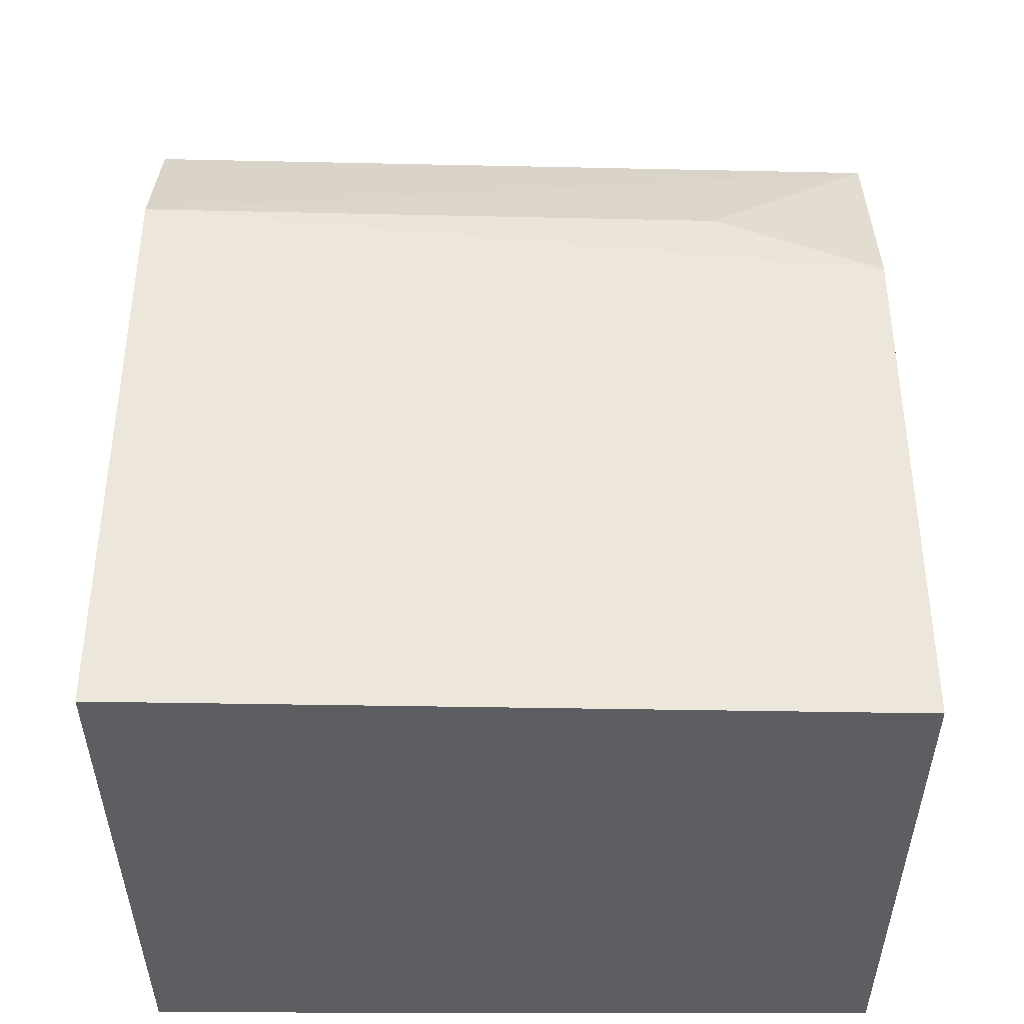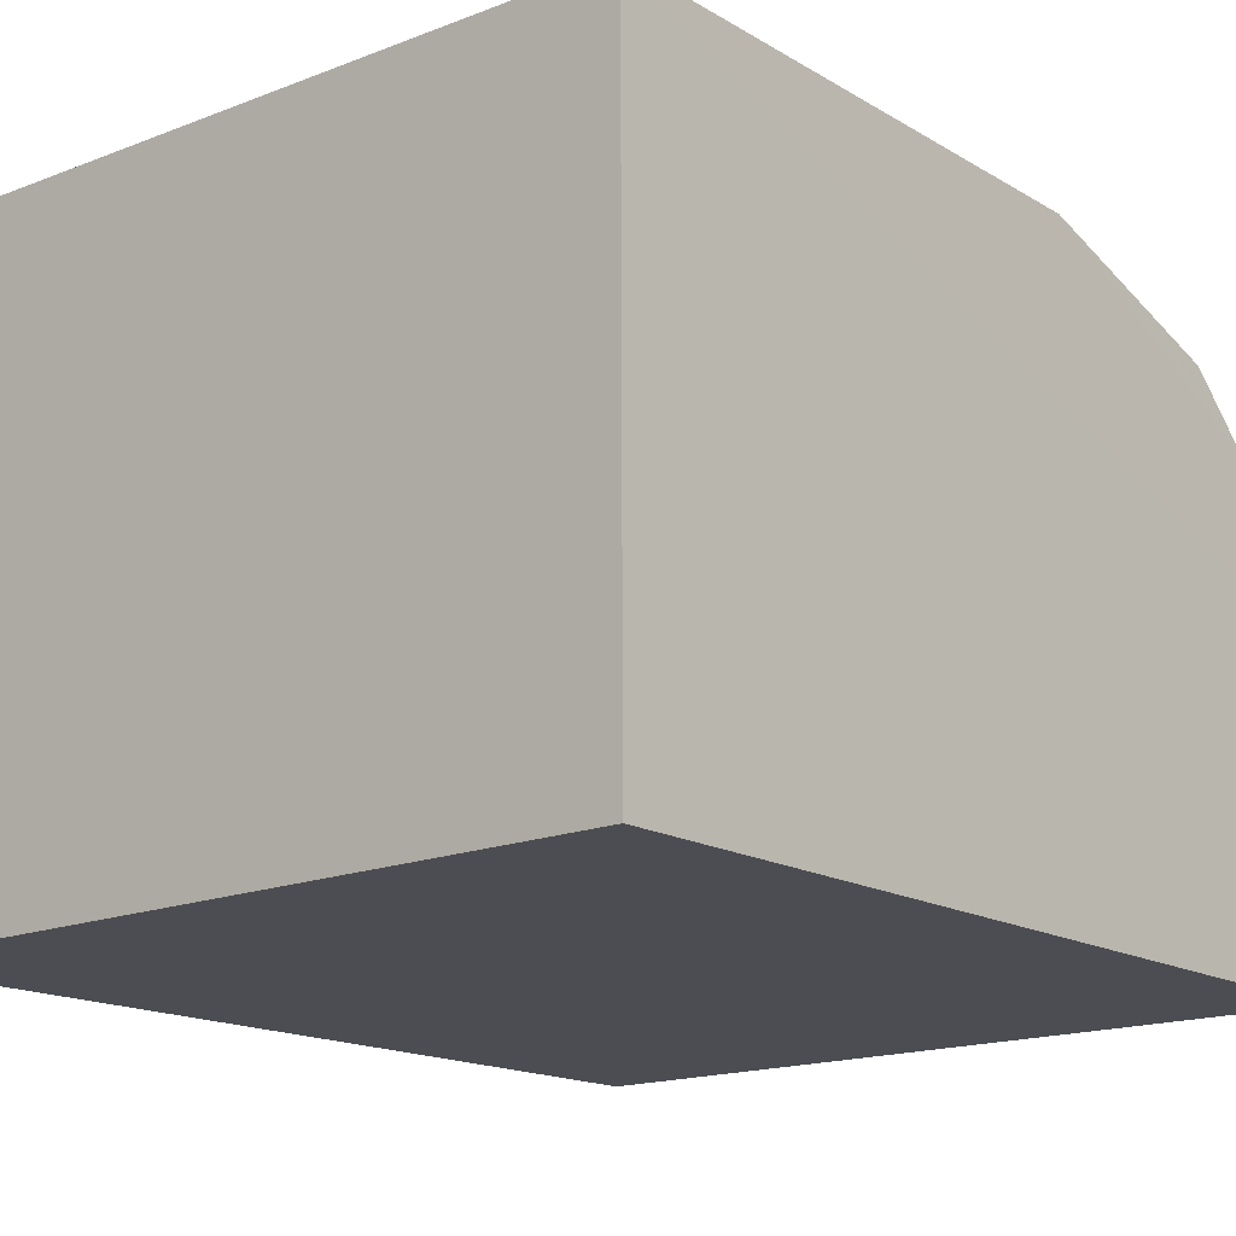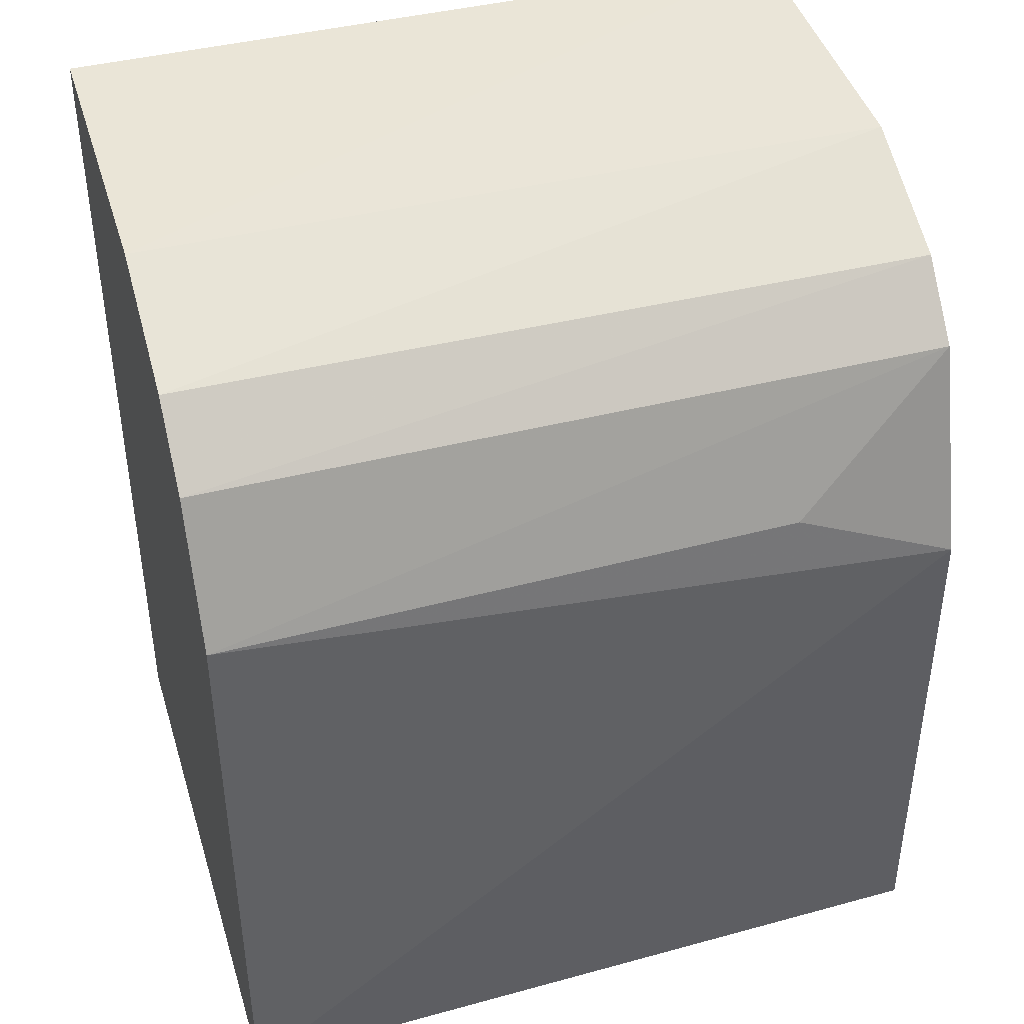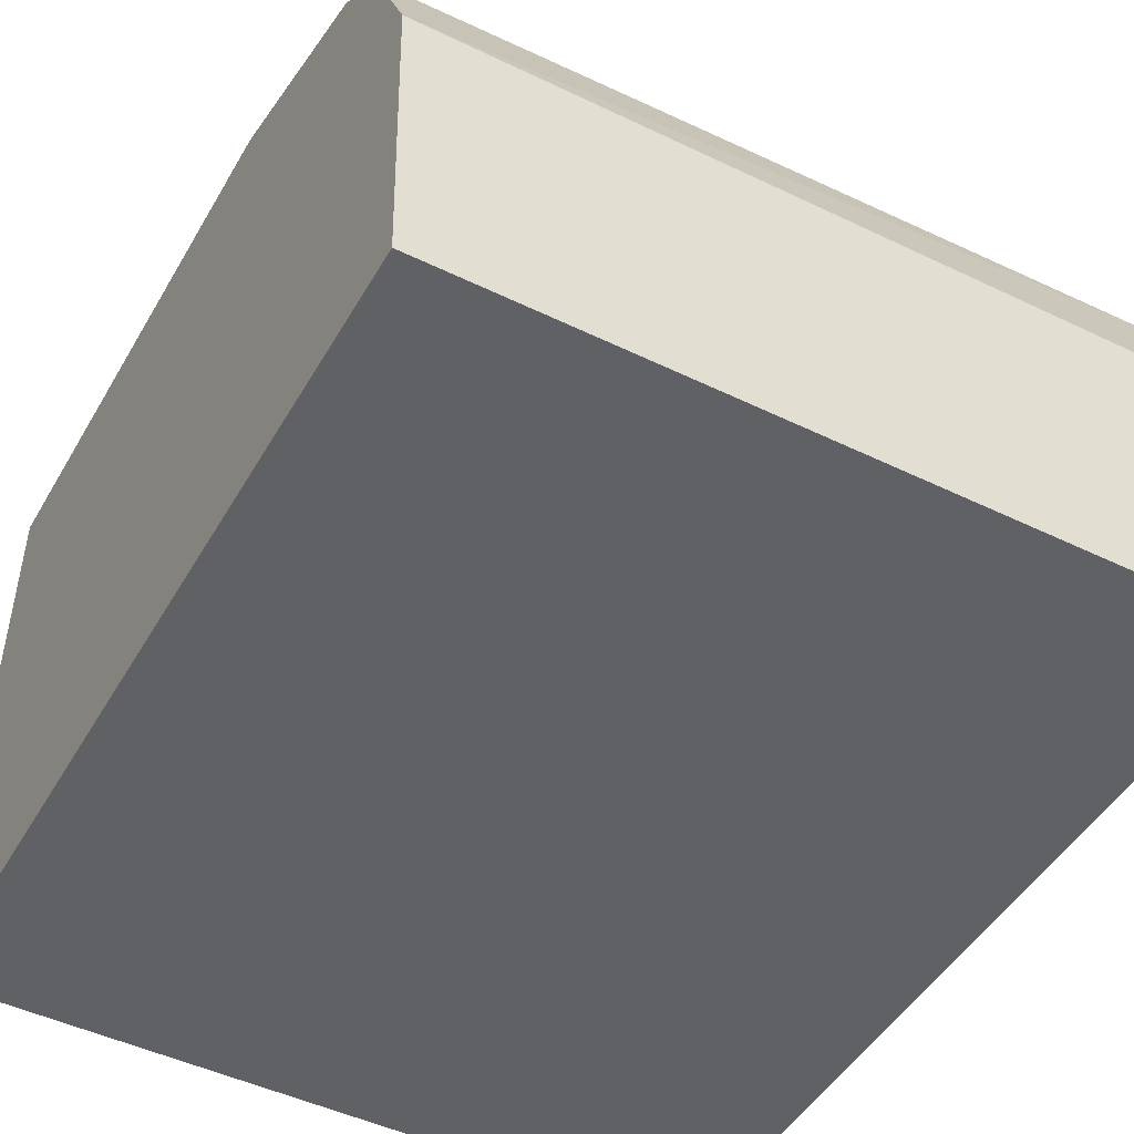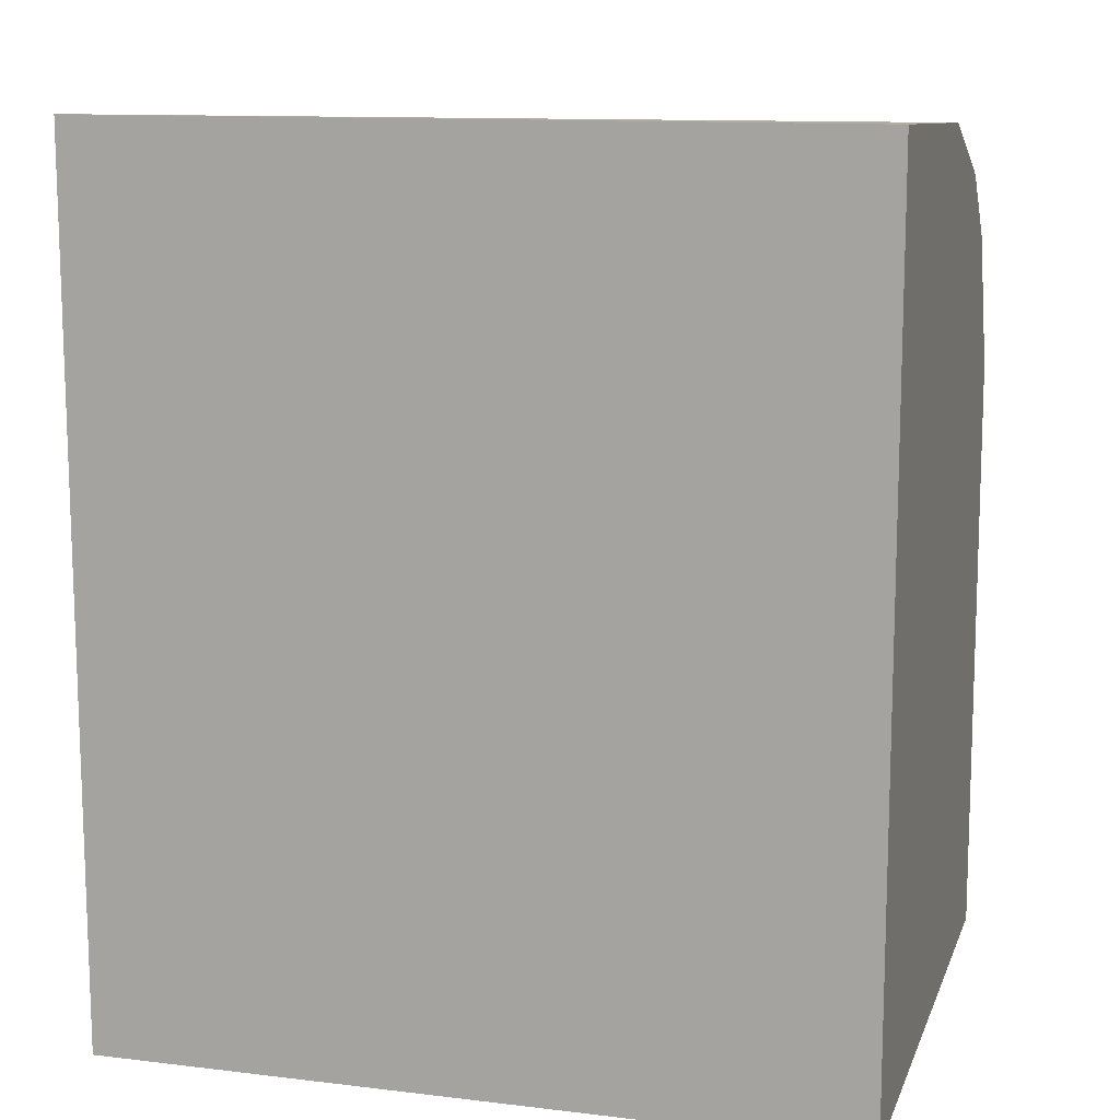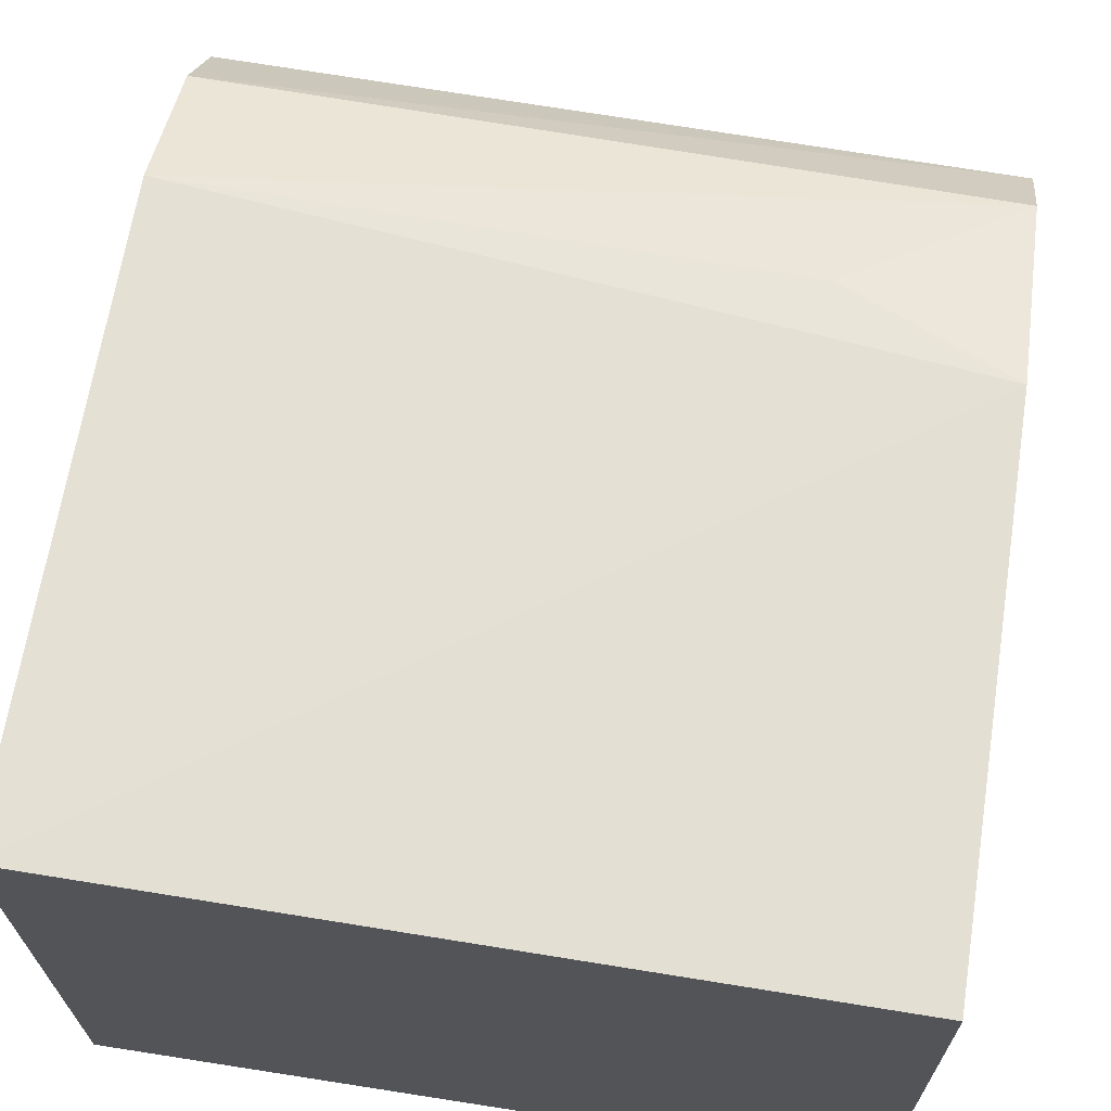
<metadata>
{"format":"obj","ext":"obj","renderer":"f3d","projection":"perspective","resolution":1024,"background":"white","views":[{"elev":-37.9,"azim":179.9,"up":"+Z"},{"elev":-16.4,"azim":-139.8,"up":"+Y"},{"elev":42.0,"azim":163.1,"up":"+Z"},{"elev":-47.4,"azim":-28.8,"up":"+Y"},{"elev":12.2,"azim":15.8,"up":"+Z"},{"elev":67.2,"azim":-171.1,"up":"+Y"}]}
</metadata>
<code>
v -0.001548 0.00622 -0.001473
v -0.001554 0.001567 -0.001298
v -0.001554 0.001567 -0.0143
v -0.0126 0.01016 -0.0143
v -0.01263 0.001567 -0.001298
v -0.001531 0.01042 -0.0143
v -0.01261 0.00914 -0.003372
v -0.01263 0.001567 -0.0143
v -0.001526 0.01021 -0.005292
v -0.01262 0.006209 -0.001524
v -0.001539 0.008305 -0.002295
v -0.0126 0.01012 -0.006433
v -0.001534 0.009309 -0.003248
v -0.01261 0.008219 -0.002417
v -0.01014 0.01002 -0.005329
f 5 2 1
f 5 3 2
f 6 3 4
f 8 4 3
f 8 3 5
f 9 2 3
f 9 3 6
f 10 5 1
f 10 8 5
f 10 4 8
f 11 1 2
f 11 10 1
f 12 9 6
f 12 6 4
f 13 9 7
f 13 11 2
f 13 2 9
f 14 10 11
f 14 4 10
f 14 12 4
f 14 7 12
f 14 13 7
f 14 11 13
f 15 12 7
f 15 7 9
f 15 9 12

</code>
